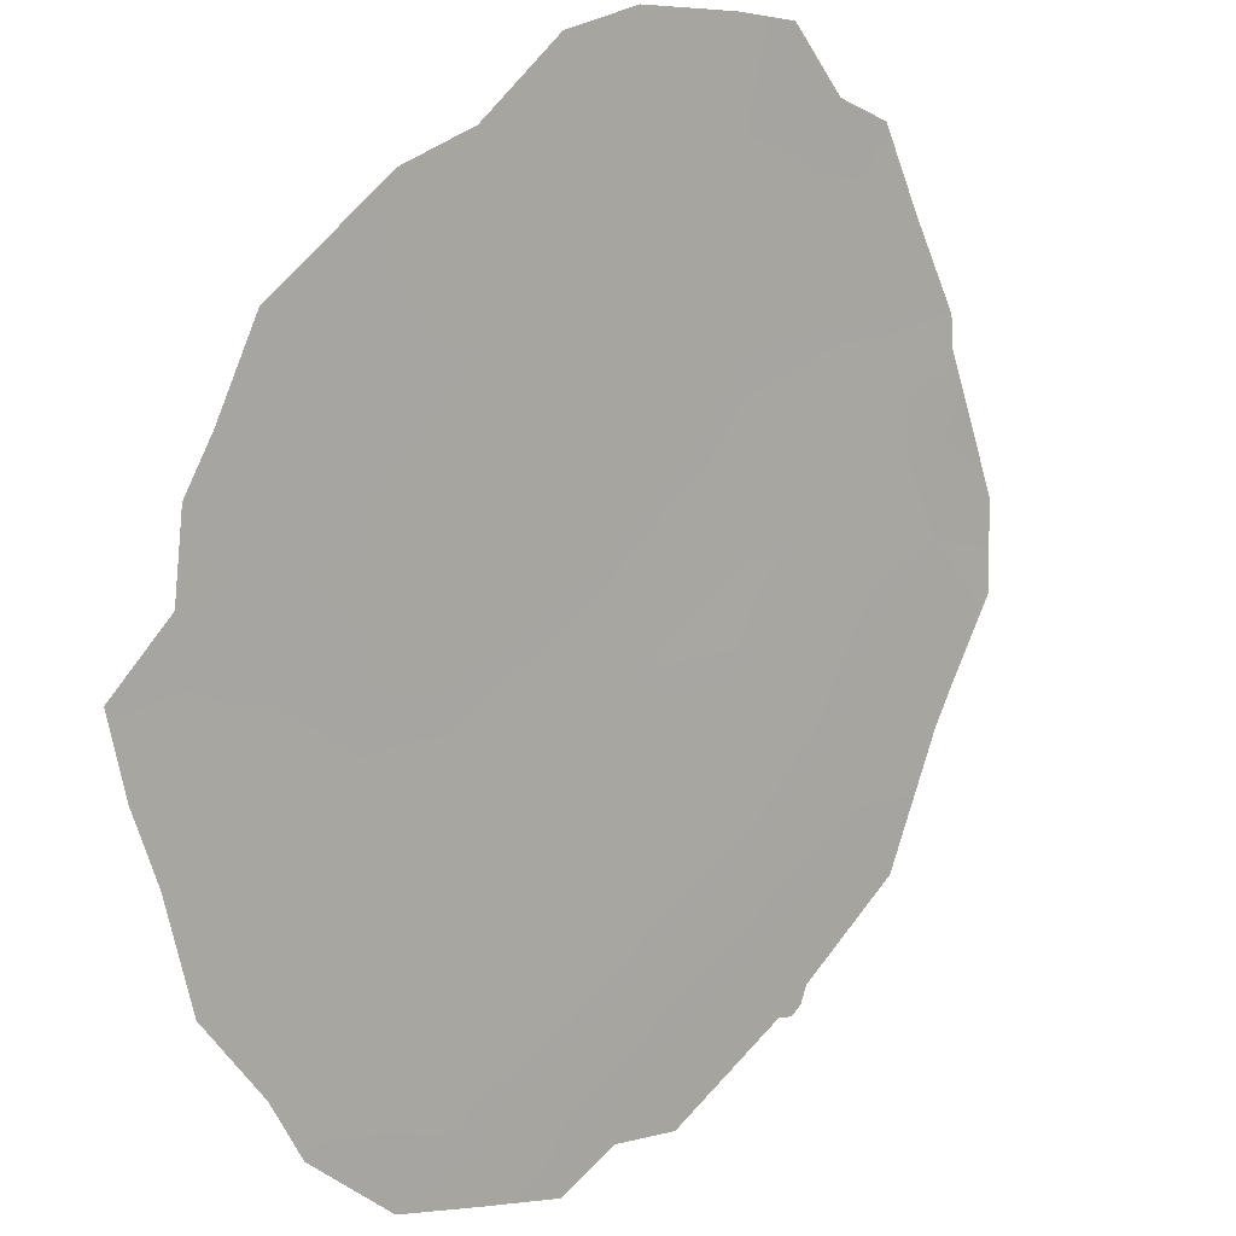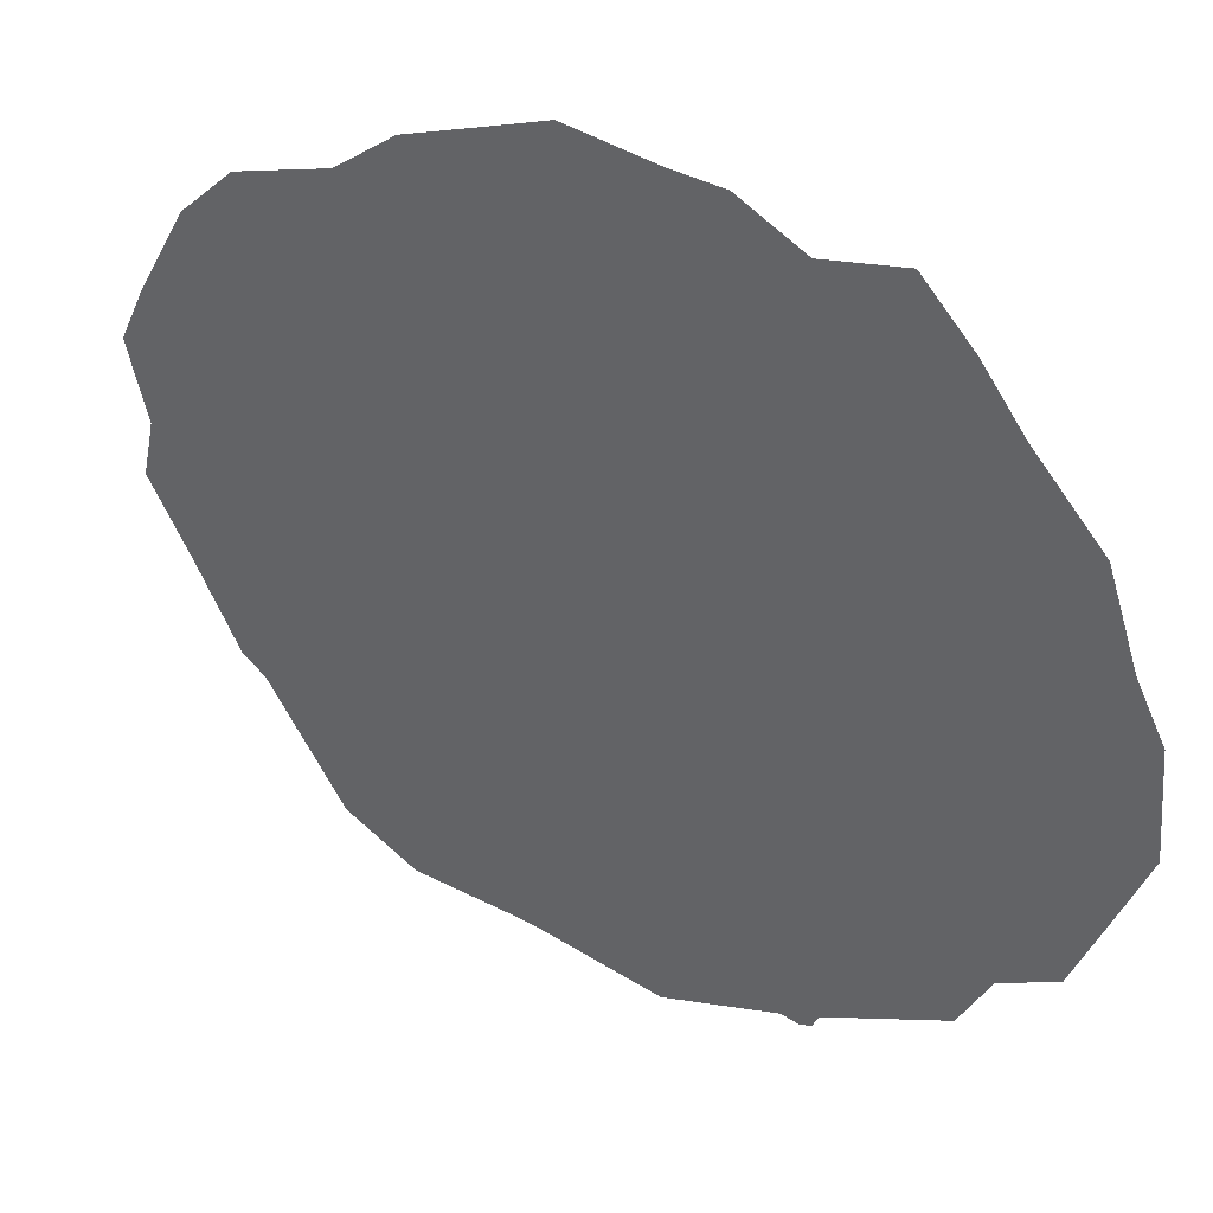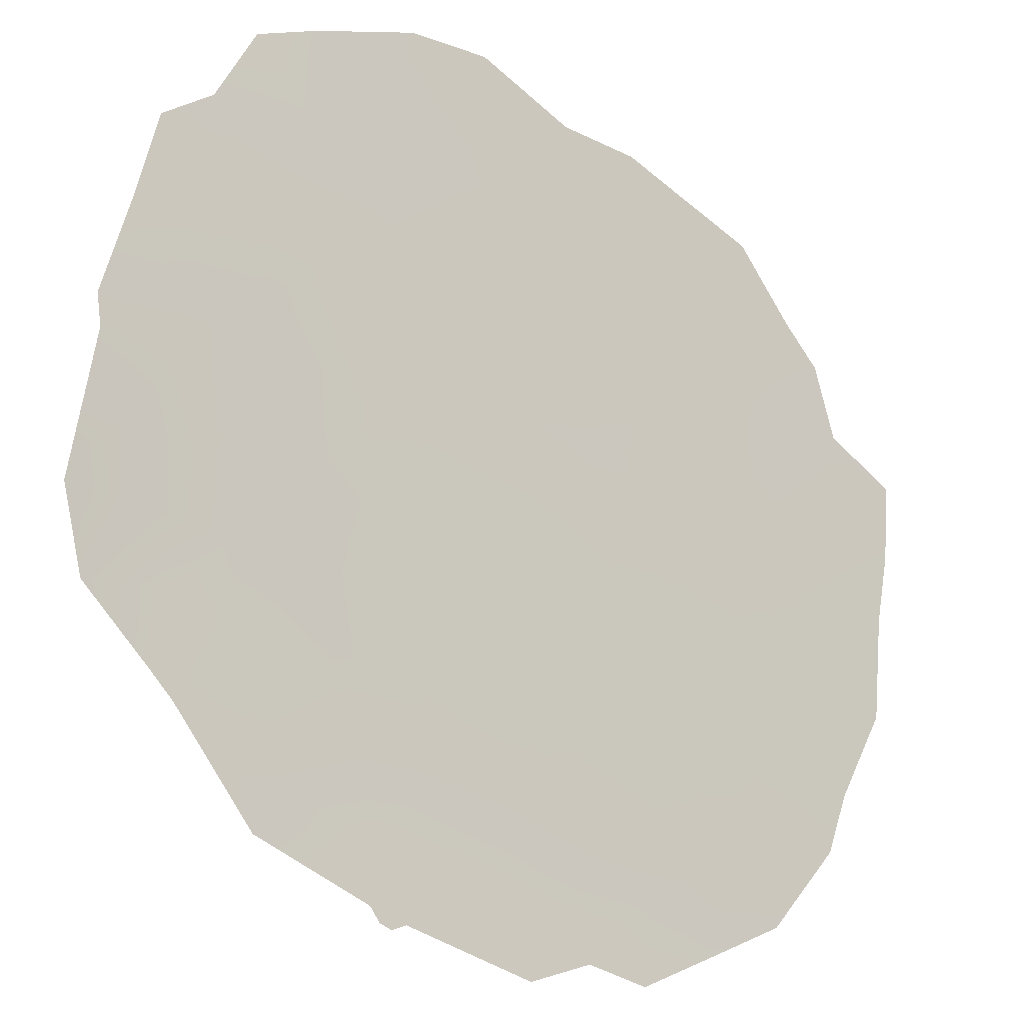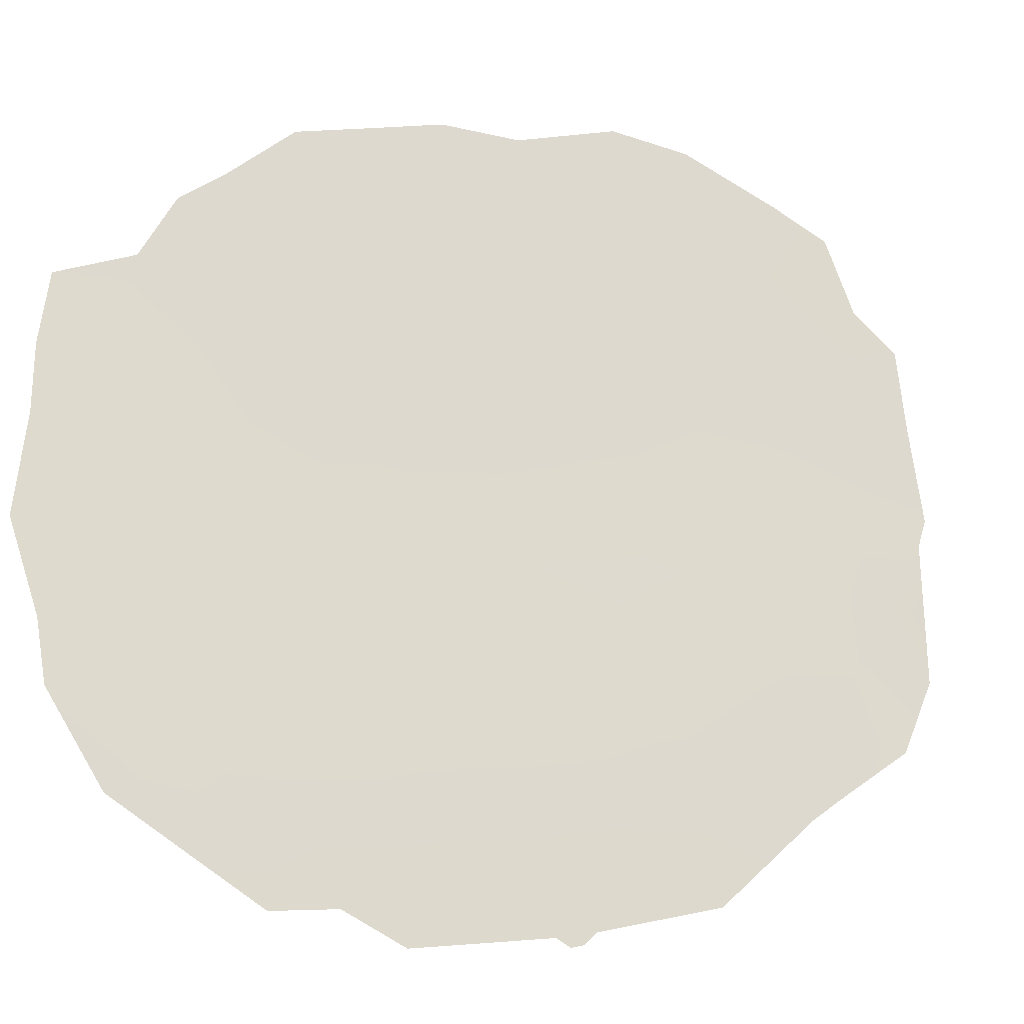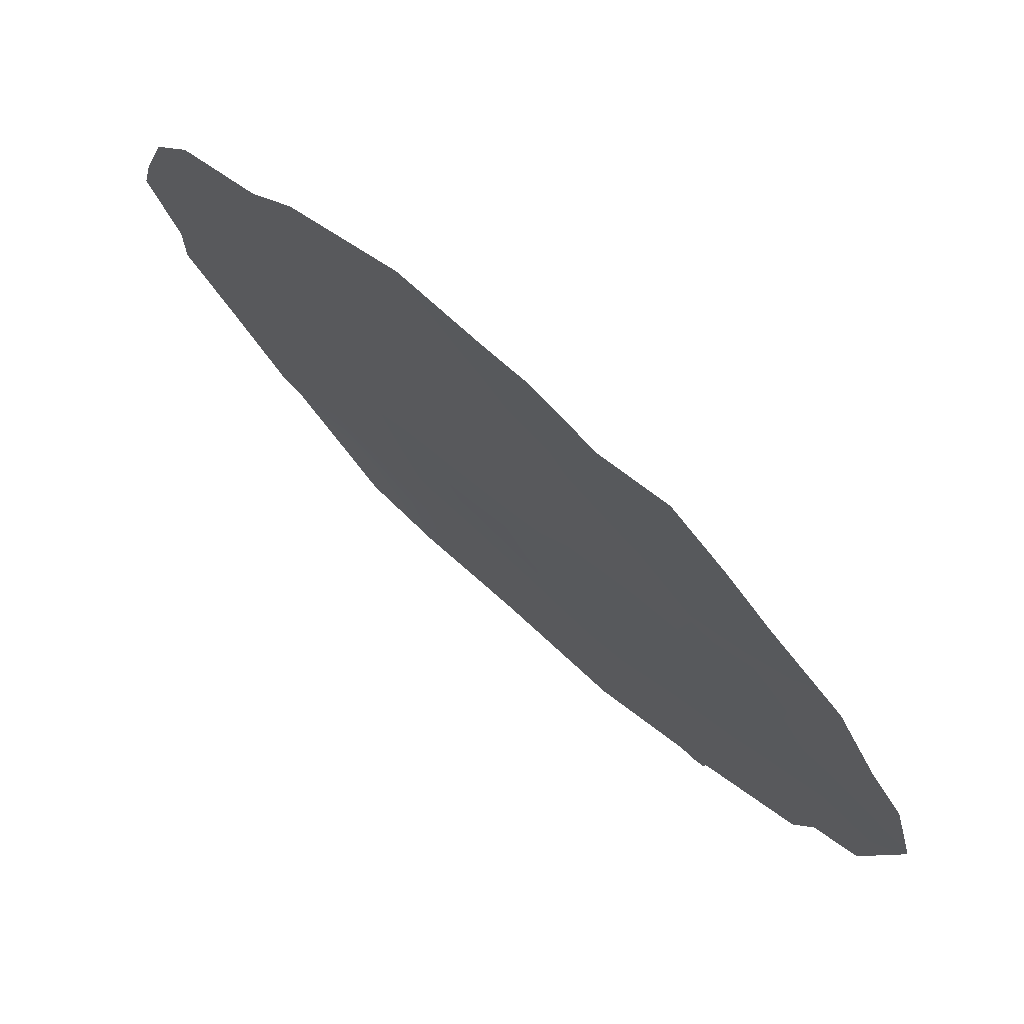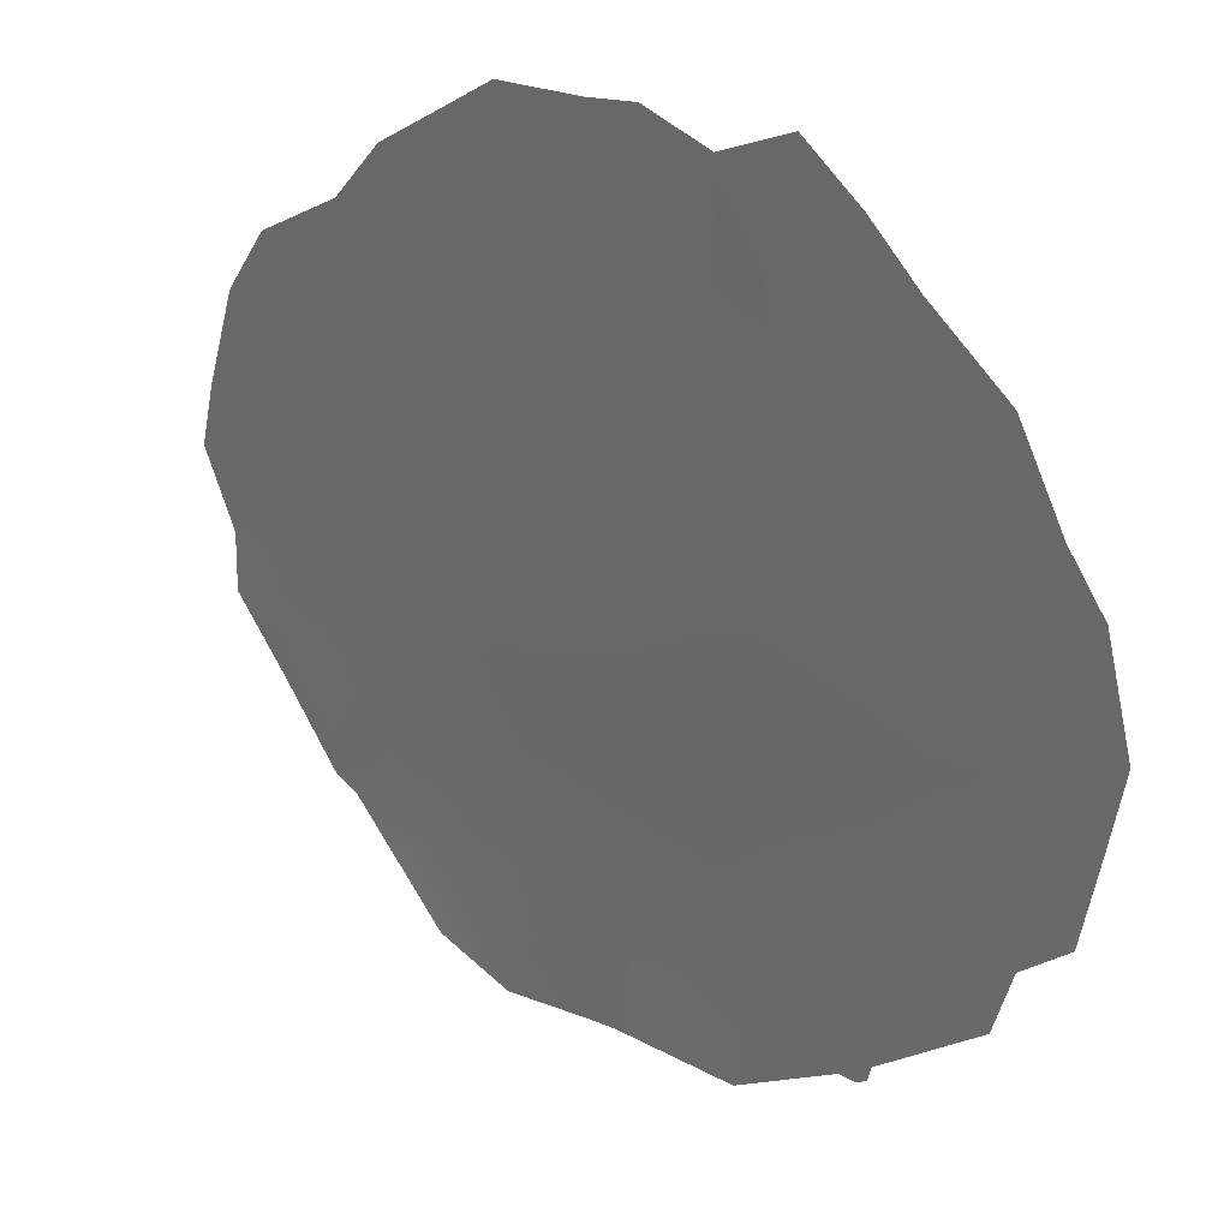
<metadata>
{"format":"obj","ext":"obj","renderer":"f3d","projection":"perspective","resolution":1024,"background":"white","views":[{"elev":54.7,"azim":35.3,"up":"+Y"},{"elev":0.3,"azim":-50.4,"up":"+Y"},{"elev":-51.8,"azim":-131.6,"up":"+Y"},{"elev":10.9,"azim":63.6,"up":"+Y"},{"elev":29.2,"azim":-37.2,"up":"+Y"},{"elev":-15.4,"azim":-37.7,"up":"+Y"}]}
</metadata>
<code>
v 95.27 81.66 41.53
v 92.95 85.27 47.64
v 93.07 85.14 45.64
v 94.19 83.38 42.48
v 94.04 83.56 44.69
v 93.19 85.02 43.43
v 95.54 81.25 39.52
v 95.02 82 43.7
v 95.87 80.5 46.9
v 96.67 79.26 43.87
v 96.03 80.38 42.78
v 94.95 82.05 45.86
v 95.86 80.59 44.85
v 93.95 83.62 48.55
v 94.97 81.96 48
v 94.45 83.03 40.31
v 93.98 83.61 46.8
v 92.72 85.82 42.74
v 93.3 84.9 41.13
v 92.16 86.8 41.1
v 92.26 86.52 44.63
v 96.83 78.99 43.97
v 96.83 78.99 43.8
v 96.77 79.09 43.62
v 92.42 86.16 47.14
v 92.09 86.74 46.54
v 92.91 85.31 48.46
v 93.93 83.64 49.1
v 92.01 87.08 39.87
v 92.43 86.42 38.84
v 94.64 82.73 37.97
v 93.2 85.13 38.12
v 92.71 85.99 38.24
v 96.09 80.34 39.18
v 95.65 81 38.55
v 92.49 86.01 48.14
v 96.65 79.23 45.8
v 96.38 79.67 46.43
v 96.31 79.95 40.26
v 94.9 82.03 49.07
v 96.76 79.1 44.11
v 91.82 87.38 40.79
v 96.39 79.81 40.64
v 96.78 79.12 42.05
v 94.8 82.46 38.17
v 91.7 87.49 43.06
v 91.84 87.29 42.11
v 93.51 84.63 37.69
v 91.7 87.44 44.94
v 95.53 81 48.67
v 95.93 80.37 47.94
v 96.31 79.75 47.21
v 93.47 84.43 47.22
v 93 85.22 46.68
v 93.51 84.4 46.23
v 93.62 84.28 44.08
v 93.69 84.19 42.96
v 94.11 83.48 43.59
v 92.87 85.59 41.84
v 93.26 84.93 42.33
v 94.72 82.54 42
v 94.31 83.22 41.39
v 94.86 82.34 40.94
v 92.59 85.93 46.11
v 95.52 81.2 43.21
v 95.93 80.52 43.81
v 95.44 81.3 44.29
v 94 83.6 45.76
v 93.56 84.35 45.17
v 95 82.13 39.89
v 95.4 81.46 40.5
v 93.44 84.45 48.09
v 93.33 84.62 48.67
v 95.12 81.86 42.61
v 95.66 81.01 42.13
v 93.77 84.1 41.84
v 93.89 83.93 40.75
v 92.66 85.85 45.05
v 92.22 86.57 45.52
v 92.54 86.2 39.96
v 93.55 84.51 40.14
v 93.07 85.31 40.06
v 92.61 85.96 43.88
v 92.72 85.86 40.98
v 94.49 82.82 45.28
v 94.47 82.81 46.34
v 95.41 81.32 45.36
v 94.96 82.05 44.78
v 94.53 82.78 44.2
v 94.03 83.73 39.7
v 94.09 83.64 38.69
v 94.59 82.81 39.1
v 94.6 82.69 43.1
v 96.43 79.69 43.38
v 95.85 80.58 45.88
v 96.27 79.89 45.36
v 96.23 79.92 46.28
v 95.86 80.7 40.09
v 95.86 80.68 40.99
v 94.46 82.78 48.35
v 94.52 82.66 49.01
v 93.96 83.61 47.77
v 94.47 82.79 47.39
v 94.96 82 46.93
v 96.36 79.77 44.35
v 96.7 79.16 44.95
v 96.17 80.16 41.72
v 96.59 79.47 41.35
v 96.48 79.63 42.41
v 93.13 85.09 44.55
v 95.14 81.9 38.92
v 95.23 81.73 38.36
v 92.21 86.66 42.85
v 95.42 81.27 46.42
v 93.66 84.36 38.33
v 94.04 83.73 37.84
v 93.51 84.6 39.15
v 92.03 86.92 43.91
v 91.95 86.98 45.92
v 95.45 81.18 47.51
v 91.7 87.47 44.05
v 96.78 79.11 42.84
v 92.9 85.62 39.03
v 92.41 86.36 41.94
f 53 54 55
f 56 57 58
f 18 59 60
f 61 62 63
f 10 23 22
f 10 24 23
f 3 54 64
f 65 66 67
f 68 55 69
f 63 70 71
f 65 74 75
f 76 77 62
f 78 64 79
f 117 81 82
f 84 59 124
f 85 86 68
f 67 87 88
f 88 85 89
f 90 91 92
f 58 93 89
f 7 35 34
f 2 27 36
f 66 94 105
f 95 96 97
f 52 97 38
f 71 98 99
f 2 36 25
f 100 40 101
f 72 53 102
f 103 86 104
f 105 106 96
f 20 42 29
f 75 99 107
f 93 61 74
f 109 108 44
f 110 78 83
f 110 56 69
f 111 45 112
f 82 84 80
f 57 60 76
f 120 104 114
f 95 114 87
f 70 92 111
f 77 81 90
f 115 116 91
f 83 118 113
f 100 102 103
f 10 22 41
f 15 50 40
f 15 120 50
f 46 118 121
f 9 97 52
f 9 52 51
f 123 30 33
f 17 53 55
f 53 2 54
f 55 54 3
f 5 56 58
f 56 6 57
f 58 57 4
f 6 18 60
f 60 59 19
f 1 61 63
f 61 4 62
f 63 62 16
f 54 25 64
f 25 54 2
f 26 64 25
f 8 65 67
f 65 11 66
f 67 66 13
f 5 68 69
f 68 17 55
f 69 55 3
f 1 63 71
f 63 16 70
f 71 70 7
f 28 73 14
f 2 72 27
f 73 27 72
f 11 65 75
f 65 8 74
f 75 74 1
f 4 76 62
f 76 19 77
f 62 77 16
f 21 78 79
f 78 3 64
f 79 64 26
f 119 79 26
f 80 29 30
f 123 80 30
f 82 81 19
f 6 83 18
f 20 84 124
f 84 19 59
f 5 85 68
f 85 12 86
f 68 86 17
f 8 67 88
f 67 13 87
f 88 87 12
f 8 88 89
f 88 12 85
f 89 85 5
f 16 90 92
f 90 117 91
f 92 91 31
f 5 58 89
f 58 4 93
f 89 93 8
f 13 66 105
f 66 11 94
f 41 105 10
f 9 95 97
f 95 13 96
f 97 96 37
f 97 37 38
f 1 71 99
f 71 7 98
f 99 98 39
f 43 99 39
f 40 100 15
f 14 100 101
f 101 28 14
f 14 73 72
f 72 2 53
f 102 53 17
f 15 103 104
f 103 17 86
f 104 86 12
f 10 105 94
f 13 105 96
f 105 41 106
f 96 106 37
f 11 75 107
f 75 1 99
f 107 99 43
f 8 93 74
f 93 4 61
f 74 61 1
f 11 107 109
f 107 43 108
f 109 107 108
f 6 110 83
f 110 3 78
f 83 78 21
f 3 110 69
f 110 6 56
f 69 56 5
f 7 111 35
f 112 35 111
f 123 82 80
f 82 19 84
f 80 84 20
f 4 57 76
f 57 6 60
f 76 60 19
f 47 113 46
f 47 124 113
f 9 120 114
f 120 15 104
f 114 104 12
f 13 95 87
f 95 9 114
f 87 114 12
f 7 70 111
f 70 16 92
f 45 92 31
f 45 111 92
f 16 77 90
f 77 19 81
f 90 81 117
f 117 115 91
f 115 48 116
f 91 116 31
f 117 32 115
f 48 115 32
f 18 83 113
f 83 21 118
f 113 118 46
f 21 79 49
f 119 49 79
f 15 100 103
f 100 14 102
f 103 102 17
f 51 120 9
f 120 51 50
f 21 49 118
f 121 118 49
f 7 34 98
f 39 98 34
f 122 94 109
f 94 11 109
f 122 109 44
f 10 94 24
f 122 24 94
f 123 33 32
f 123 117 82
f 113 124 18
f 14 72 102
f 32 117 123
f 20 124 47
f 20 47 42
f 124 59 18
f 29 80 20

</code>
